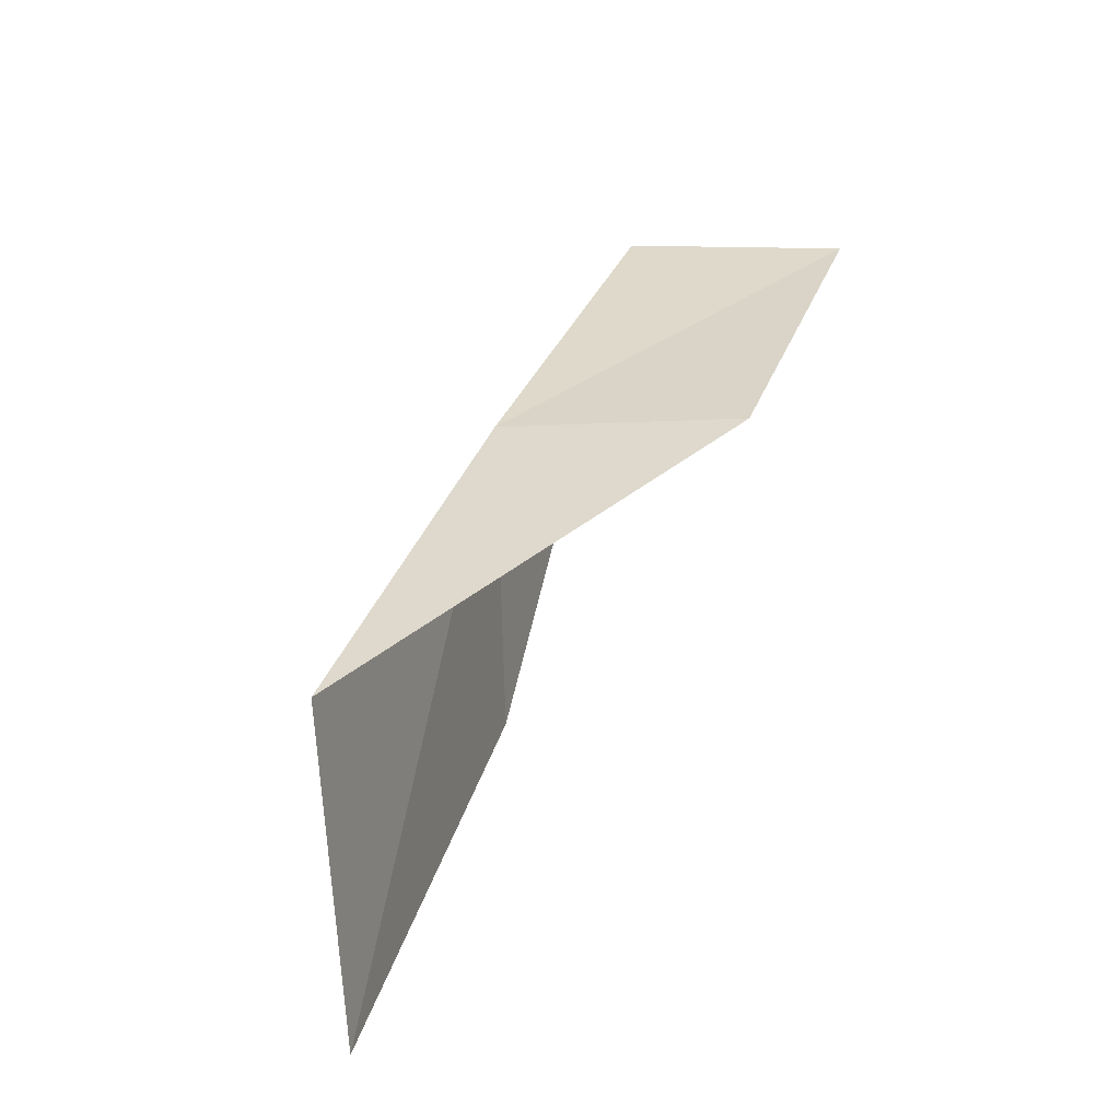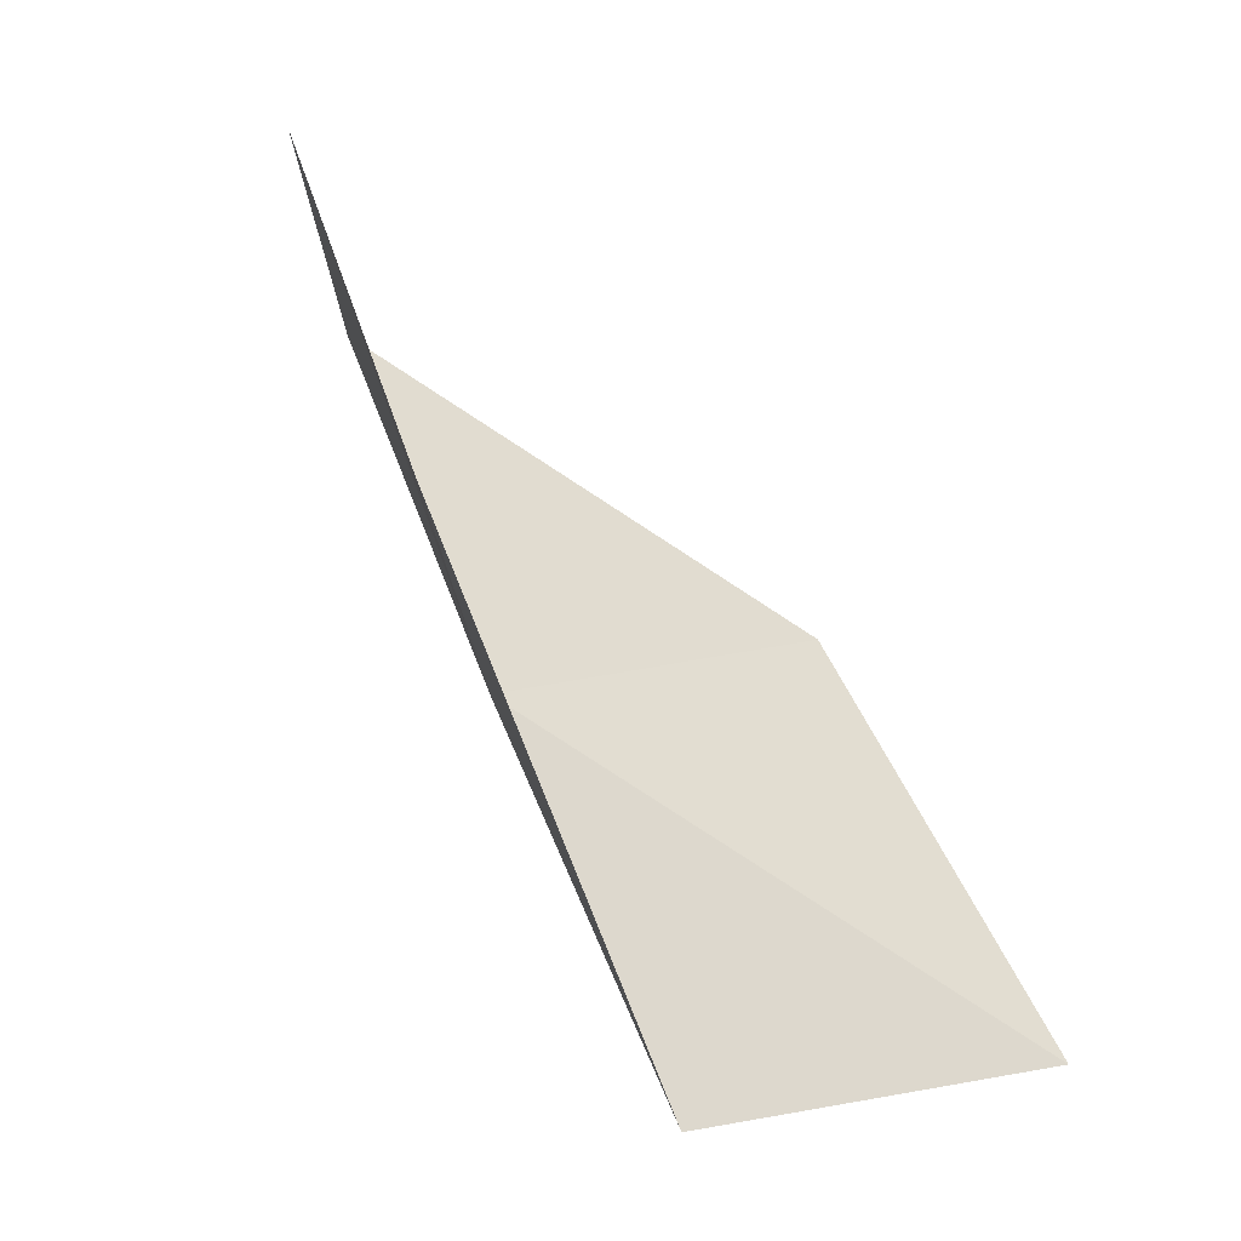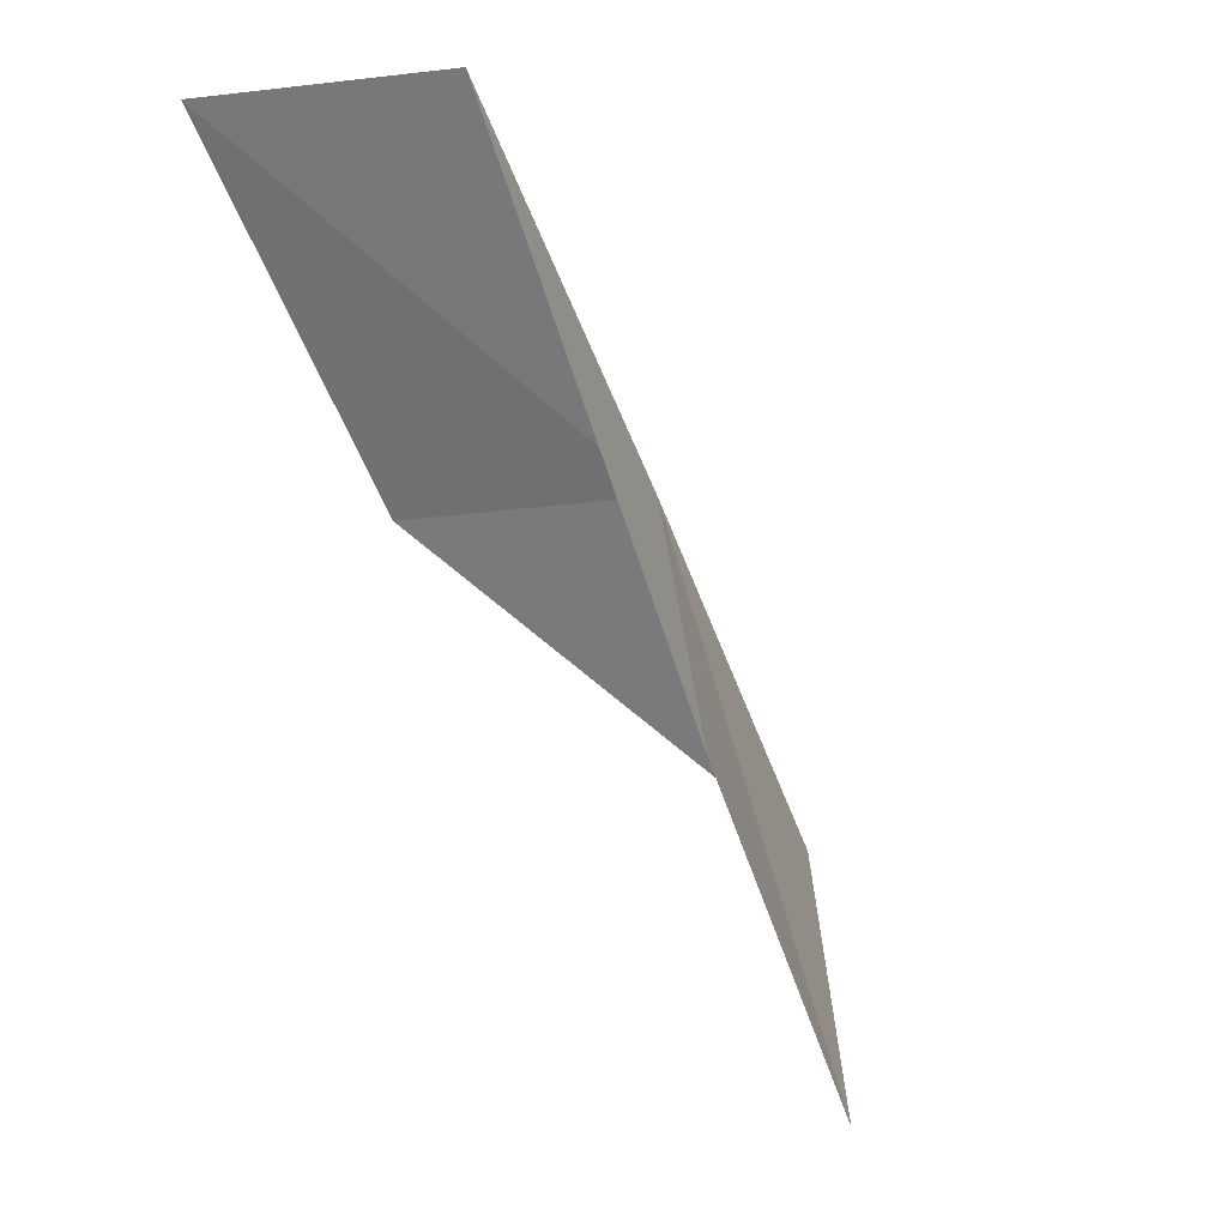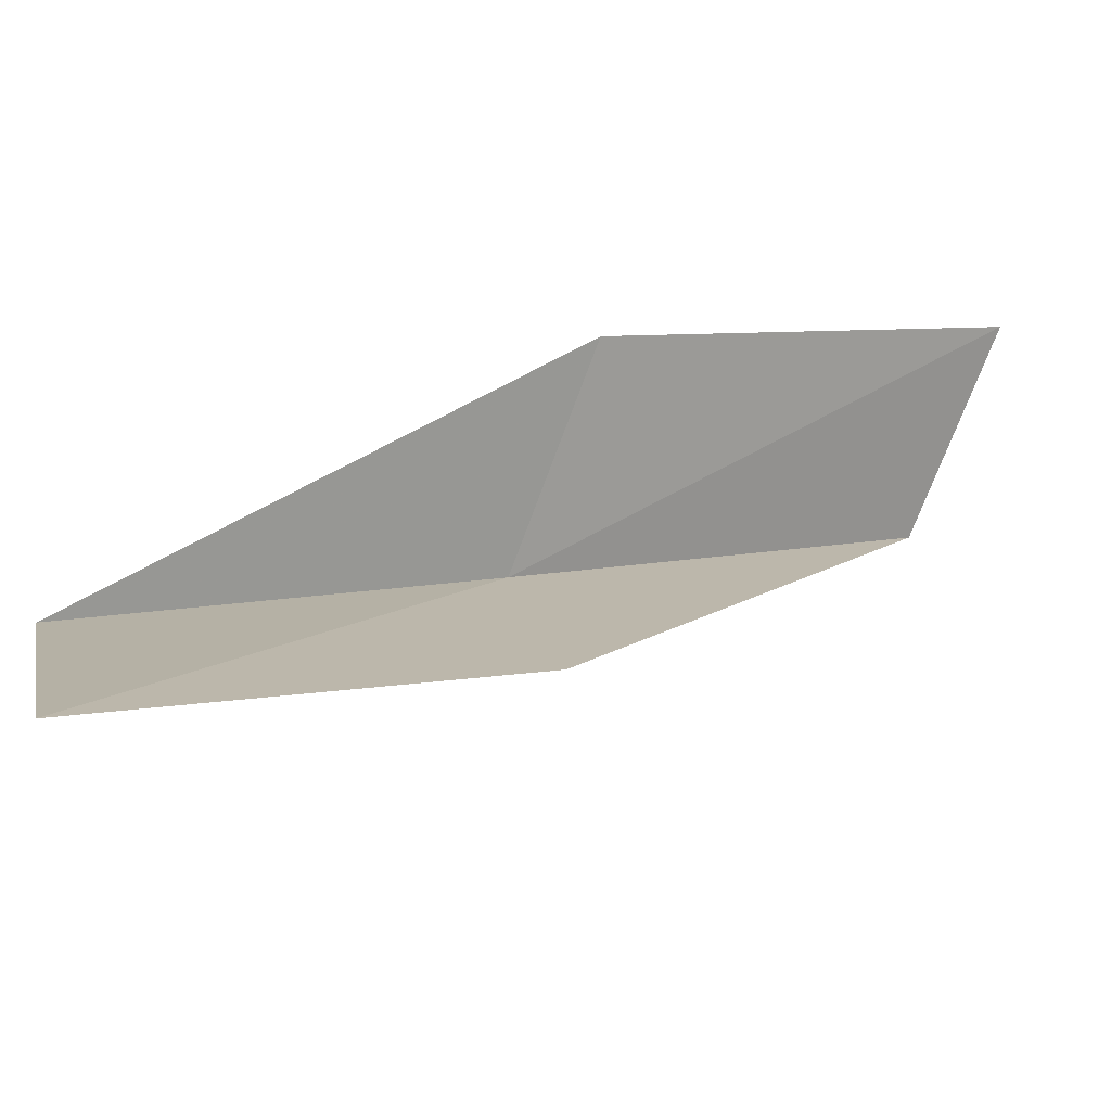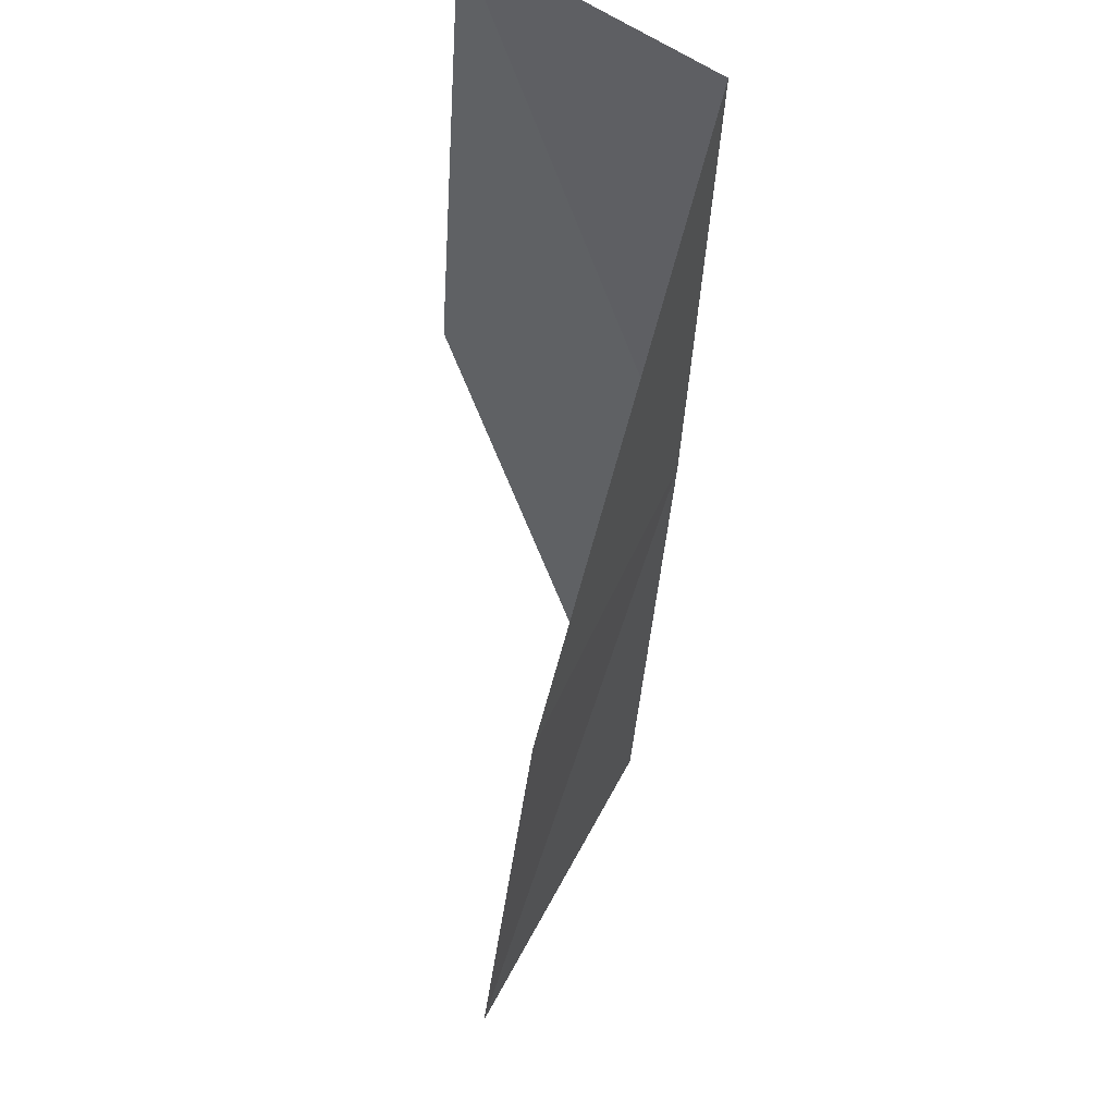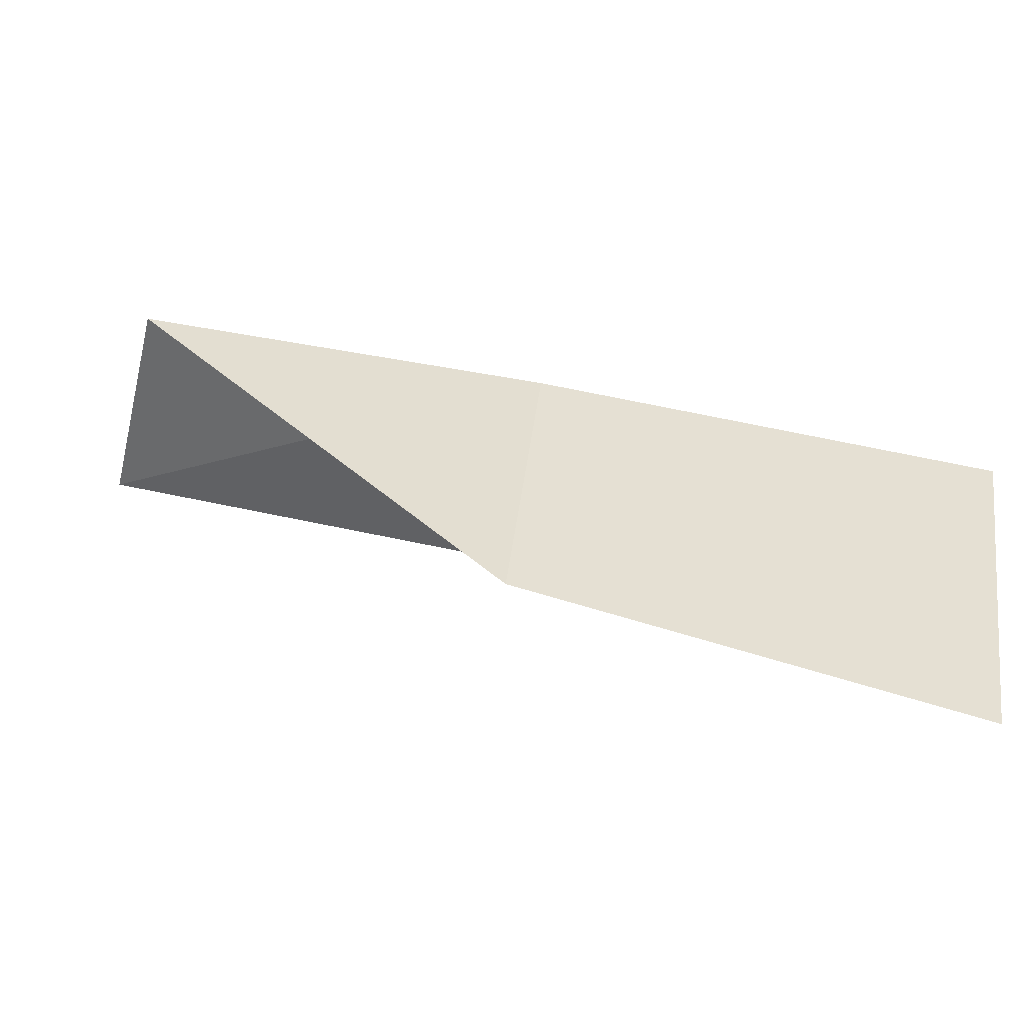
<metadata>
{"format":"obj","ext":"obj","renderer":"f3d","projection":"perspective","resolution":1024,"background":"white","views":[{"elev":-76.2,"azim":155.0,"up":"+Z"},{"elev":-50.8,"azim":-104.3,"up":"+Z"},{"elev":51.1,"azim":-34.3,"up":"+Z"},{"elev":-50.6,"azim":-113.5,"up":"+Y"},{"elev":-16.0,"azim":-13.3,"up":"+Y"},{"elev":-75.4,"azim":75.1,"up":"+Y"}]}
</metadata>
<code>
v 30.2 -11.74 70.03
v 28.73 -14.66 70.03
v 29.38 -9.783 74.54
v 27.05 -8.736 74.54
v 27.82 -10.52 70.03
v 29.21 -16.76 65.53
v 30.89 -13.79 65.53
f 1 3 2
f 1 5 4
f 1 4 3
f 1 6 7
f 1 2 6
f 1 7 5

</code>
